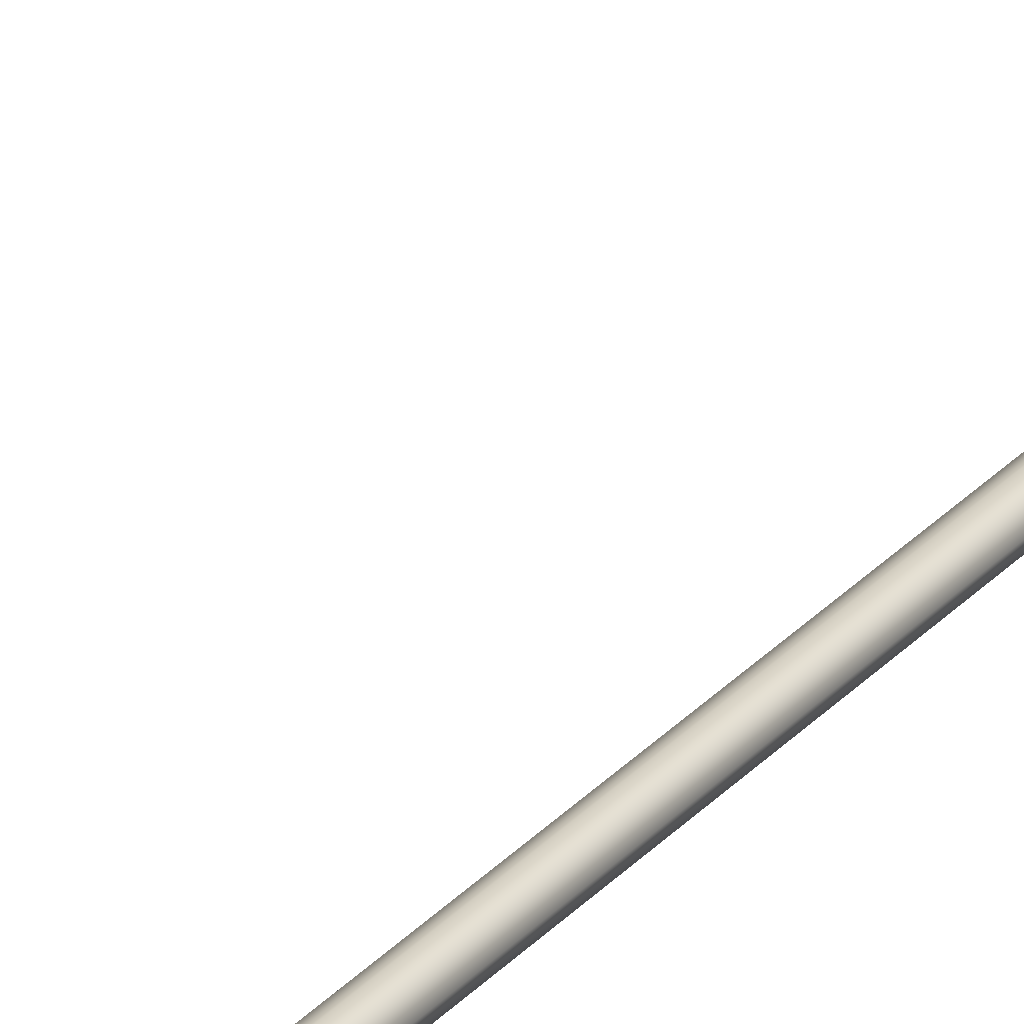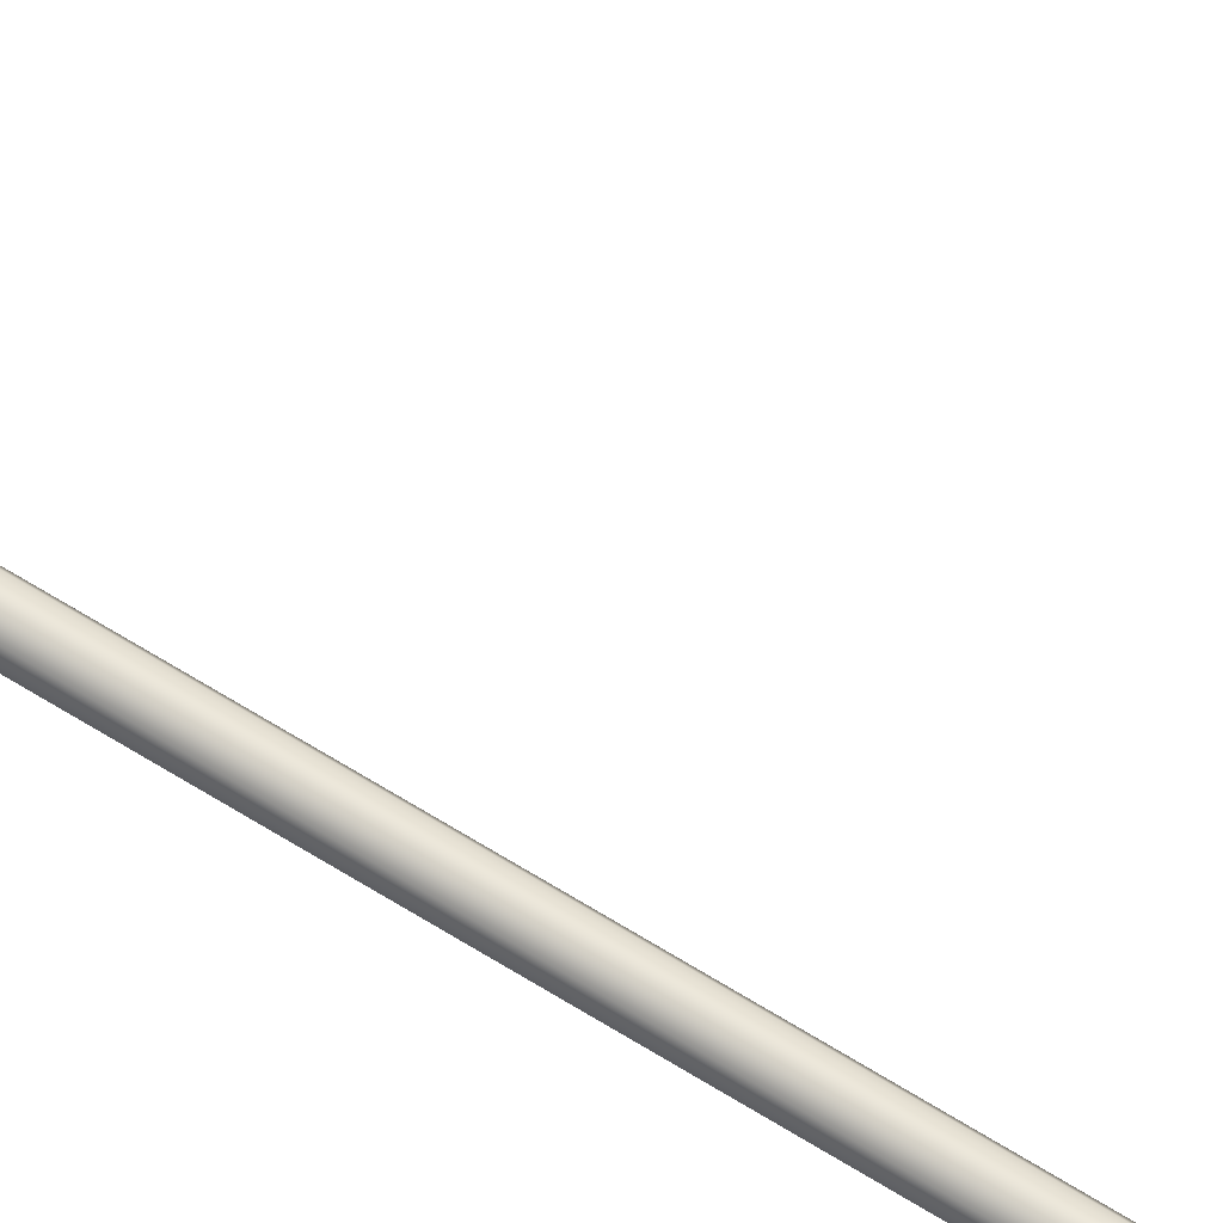
<metadata>
{"format":"obj","ext":"obj","renderer":"f3d","projection":"perspective","resolution":1024,"background":"white","views":[{"elev":24.6,"azim":-151.3,"up":"+Y"},{"elev":69.5,"azim":-58.4,"up":"+Y"}]}
</metadata>
<code>
o _Geometry_0
v -9249 1.321e+04 1.108e+05
v -9233 1.321e+04 1.108e+05
v -9217 1.321e+04 1.108e+05
v -9211 1.319e+04 1.108e+05
v -9217 1.317e+04 1.108e+05
v -9233 1.317e+04 1.108e+05
v -9249 1.317e+04 1.108e+05
v -9255 1.319e+04 1.108e+05
v -9247 1.317e+04 1.108e+05
v -9253 1.319e+04 1.108e+05
v -9232 1.317e+04 1.108e+05
v -9217 1.317e+04 1.108e+05
v -9217 1.321e+04 1.108e+05
v -9232 1.321e+04 1.108e+05
v -9247 1.321e+04 1.108e+05
v -9241 1.317e+04 1.108e+05
v -9247 1.319e+04 1.108e+05
v -9229 1.317e+04 1.108e+05
v -9216 1.317e+04 1.108e+05
v -9216 1.321e+04 1.108e+05
v -9229 1.321e+04 1.108e+05
v -9241 1.321e+04 1.108e+05
v -9233 1.317e+04 1.108e+05
v -9237 1.319e+04 1.108e+05
v -9224 1.317e+04 1.108e+05
v -9215 1.317e+04 1.108e+05
v -9215 1.321e+04 1.108e+05
v -9224 1.321e+04 1.108e+05
v -9233 1.321e+04 1.108e+05
v -9223 1.317e+04 1.108e+05
v -9225 1.319e+04 1.108e+05
v -9218 1.317e+04 1.108e+05
v -9213 1.317e+04 1.108e+05
v -9213 1.321e+04 1.108e+05
v -9218 1.321e+04 1.108e+05
v -9223 1.321e+04 1.108e+05
v -9211 1.317e+04 1.108e+05
v -9211 1.319e+04 1.108e+05
v -9211 1.317e+04 110812
v -9211 1.317e+04 1.108e+05
v -9211 1.321e+04 1.108e+05
v -9211 1.321e+04 110812
v -9211 1.321e+04 1.108e+05
v -9061 1.318e+04 1.108e+05
v -9061 1.319e+04 1.108e+05
v -9061 1.32e+04 1.108e+05
v -9061 1.321e+04 110812
v -9061 1.32e+04 1.108e+05
v -9061 1.319e+04 1.108e+05
v -9061 1.318e+04 1.108e+05
v -9061 1.317e+04 110812
v -9010 1.317e+04 110812
v -9010 1.318e+04 1.108e+05
v -9010 1.319e+04 1.108e+05
v -9010 1.32e+04 1.108e+05
v -9010 1.32e+04 110812
v -9010 1.32e+04 1.108e+05
v -9010 1.319e+04 1.108e+05
v -9010 1.318e+04 1.108e+05
v -9221 1.318e+04 1.065e+05
v -9233 1.317e+04 1.065e+05
v -9245 1.318e+04 1.065e+05
v -9250 1.319e+04 1.065e+05
v -9245 1.32e+04 1.065e+05
v -9233 1.321e+04 1.065e+05
v -9221 1.32e+04 1.065e+05
v -9216 1.319e+04 1.065e+05
v -9216 1.319e+04 1.066e+05
v -9221 1.32e+04 1.066e+05
v -9233 1.321e+04 1.066e+05
v -9245 1.32e+04 1.066e+05
v -9250 1.319e+04 1.066e+05
v -9245 1.318e+04 1.066e+05
v -9233 1.317e+04 1.066e+05
v -9221 1.318e+04 1.066e+05
v -9221 1.318e+04 1.067e+05
v -9233 1.317e+04 1.067e+05
v -9245 1.318e+04 1.067e+05
v -9250 1.319e+04 1.067e+05
v -9245 1.32e+04 1.067e+05
v -9233 1.321e+04 1.067e+05
v -9221 1.32e+04 1.067e+05
v -9216 1.319e+04 1.067e+05
v -9216 1.319e+04 1.085e+05
v -9221 1.32e+04 1.085e+05
v -9233 1.321e+04 1.085e+05
v -9245 1.32e+04 1.085e+05
v -9250 1.319e+04 1.085e+05
v -9245 1.318e+04 1.085e+05
v -9233 1.317e+04 1.085e+05
v -9221 1.318e+04 1.085e+05
v -9221 1.318e+04 1.085e+05
v -9233 1.317e+04 1.085e+05
v -9245 1.318e+04 1.085e+05
v -9250 1.319e+04 1.085e+05
v -9245 1.32e+04 1.085e+05
v -9233 1.321e+04 1.085e+05
v -9221 1.32e+04 1.085e+05
v -9216 1.319e+04 1.085e+05
v -9216 1.319e+04 1.108e+05
v -9221 1.32e+04 1.108e+05
v -9233 1.321e+04 1.108e+05
v -9245 1.32e+04 1.108e+05
v -9250 1.319e+04 1.108e+05
v -9245 1.318e+04 1.108e+05
v -9233 1.317e+04 1.108e+05
v -9221 1.318e+04 1.108e+05
v -9216 1.317e+04 1.066e+05
v -9233 1.317e+04 1.066e+05
v -9250 1.317e+04 1.066e+05
v -9257 1.319e+04 1.066e+05
v -9250 1.321e+04 1.066e+05
v -9233 1.321e+04 1.066e+05
v -9216 1.321e+04 1.066e+05
v -9209 1.319e+04 1.066e+05
v -9233 1.319e+04 106675
v -9216 1.321e+04 1.067e+05
v -9233 1.321e+04 1.067e+05
v -9250 1.321e+04 1.067e+05
v -9257 1.319e+04 1.067e+05
v -9250 1.317e+04 1.067e+05
v -9233 1.317e+04 1.067e+05
v -9216 1.317e+04 1.067e+05
v -9209 1.319e+04 1.067e+05
v -9233 1.319e+04 106676
v -9232 1.319e+04 106676
v -9234 1.319e+04 106676
v -9234 1.319e+04 106675
v -9232 1.319e+04 106675
v -9232 1.34e+04 106675
v -9232 1.34e+04 106676
v -9234 1.34e+04 106675
v -9234 1.34e+04 106676
v -9190 1.34e+04 1.066e+05
v -9173 1.34e+04 1.067e+05
v -9190 1.34e+04 1.067e+05
v -9233 1.34e+04 1.067e+05
v -9276 1.34e+04 1.067e+05
v -9293 1.34e+04 1.067e+05
v -9276 1.34e+04 1.066e+05
v -9233 1.34e+04 1.066e+05
v -9233 1.34e+04 1.066e+05
v -9276 1.34e+04 1.066e+05
v -9293 1.34e+04 1.067e+05
v -9276 1.34e+04 1.067e+05
v -9233 1.34e+04 1.067e+05
v -9190 1.34e+04 1.067e+05
v -9173 1.34e+04 1.067e+05
v -9190 1.34e+04 1.066e+05
v -9217 1.319e+04 1.085e+05
v -9233 1.319e+04 1.085e+05
v -9249 1.319e+04 1.085e+05
v -9256 1.319e+04 1.085e+05
v -9249 1.319e+04 1.085e+05
v -9233 1.319e+04 1.085e+05
v -9217 1.319e+04 1.085e+05
v -9210 1.319e+04 1.085e+05
v -9210 1.317e+04 1.085e+05
v -9217 1.317e+04 1.085e+05
v -9233 1.317e+04 1.085e+05
v -9249 1.317e+04 1.085e+05
v -9256 1.317e+04 1.085e+05
v -9249 1.317e+04 1.085e+05
v -9233 1.317e+04 1.085e+05
v -9217 1.317e+04 1.085e+05
v -9211 1.318e+04 1.108e+05
v -9211 1.317e+04 110812
v -9211 1.318e+04 1.108e+05
v -9211 1.319e+04 1.108e+05
v -9211 1.32e+04 1.108e+05
v -9211 1.321e+04 110812
v -9211 1.32e+04 1.108e+05
v -9211 1.319e+04 1.108e+05
v -9105 1.319e+04 1.108e+05
v -9105 1.32e+04 1.108e+05
v -9105 1.321e+04 110812
v -9105 1.32e+04 1.108e+05
v -9105 1.319e+04 1.108e+05
v -9105 1.318e+04 1.108e+05
v -9105 1.317e+04 110812
v -9105 1.318e+04 1.108e+05
v -9067 1.317e+04 110812
v -9083 1.317e+04 110812
v -9099 1.317e+04 110812
v -9106 1.319e+04 110812
v -9099 1.321e+04 110812
v -9083 1.321e+04 110812
v -9067 1.321e+04 110812
v -9060 1.319e+04 110812
v -9060 1.319e+04 1.108e+05
v -9067 1.321e+04 1.108e+05
v -9083 1.321e+04 1.108e+05
v -9099 1.321e+04 1.108e+05
v -9106 1.319e+04 1.108e+05
v -9099 1.317e+04 1.108e+05
v -9083 1.317e+04 1.108e+05
v -9067 1.317e+04 1.108e+05
v -9071 1.318e+04 1.108e+05
v -9083 1.317e+04 1.108e+05
v -9095 1.318e+04 1.108e+05
v -9100 1.319e+04 1.108e+05
v -9095 1.32e+04 1.108e+05
v -9083 1.321e+04 1.108e+05
v -9071 1.32e+04 1.108e+05
v -9066 1.319e+04 1.108e+05
v -9066 1.319e+04 111212
v -9071 1.32e+04 111212
v -9083 1.321e+04 111212
v -9095 1.32e+04 111212
v -9100 1.319e+04 111212
v -9095 1.318e+04 111212
v -9083 1.317e+04 111212
v -9071 1.318e+04 111212
v -9249 1.321e+04 1.108e+05
v -9233 1.321e+04 1.108e+05
v -9217 1.321e+04 1.108e+05
v -9211 1.319e+04 1.108e+05
v -9211 1.319e+04 1.108e+05
v -9211 1.319e+04 1.108e+05
v -9217 1.317e+04 1.108e+05
v -9233 1.317e+04 1.108e+05
v -9249 1.317e+04 1.108e+05
v -9255 1.319e+04 1.108e+05
v -9211 1.317e+04 1.108e+05
v -9211 1.319e+04 1.108e+05
v -9211 1.317e+04 110812
v -9211 1.317e+04 1.108e+05
v -9211 1.321e+04 1.108e+05
v -9211 1.321e+04 110812
v -9211 1.321e+04 1.108e+05
v -9061 1.318e+04 1.108e+05
v -9061 1.318e+04 1.108e+05
v -9061 1.319e+04 1.108e+05
v -9061 1.319e+04 1.108e+05
v -9061 1.32e+04 1.108e+05
v -9061 1.32e+04 1.108e+05
v -9061 1.321e+04 110812
v -9061 1.321e+04 110812
v -9061 1.32e+04 1.108e+05
v -9061 1.32e+04 1.108e+05
v -9061 1.319e+04 1.108e+05
v -9061 1.319e+04 1.108e+05
v -9061 1.318e+04 1.108e+05
v -9061 1.318e+04 1.108e+05
v -9061 1.317e+04 110812
v -9061 1.317e+04 110812
v -9010 1.317e+04 110812
v -9010 1.318e+04 1.108e+05
v -9010 1.319e+04 1.108e+05
v -9010 1.32e+04 1.108e+05
v -9010 1.32e+04 110812
v -9010 1.32e+04 1.108e+05
v -9010 1.319e+04 1.108e+05
v -9010 1.318e+04 1.108e+05
v -9221 1.318e+04 1.065e+05
v -9233 1.317e+04 1.065e+05
v -9245 1.318e+04 1.065e+05
v -9250 1.319e+04 1.065e+05
v -9245 1.32e+04 1.065e+05
v -9233 1.321e+04 1.065e+05
v -9221 1.32e+04 1.065e+05
v -9216 1.319e+04 1.065e+05
v -9216 1.319e+04 1.066e+05
v -9221 1.32e+04 1.066e+05
v -9233 1.321e+04 1.066e+05
v -9245 1.32e+04 1.066e+05
v -9250 1.319e+04 1.066e+05
v -9245 1.318e+04 1.066e+05
v -9233 1.317e+04 1.066e+05
v -9221 1.318e+04 1.066e+05
v -9221 1.318e+04 1.067e+05
v -9233 1.317e+04 1.067e+05
v -9245 1.318e+04 1.067e+05
v -9250 1.319e+04 1.067e+05
v -9245 1.32e+04 1.067e+05
v -9233 1.321e+04 1.067e+05
v -9221 1.32e+04 1.067e+05
v -9216 1.319e+04 1.067e+05
v -9216 1.319e+04 1.085e+05
v -9216 1.319e+04 1.085e+05
v -9221 1.32e+04 1.085e+05
v -9221 1.32e+04 1.085e+05
v -9233 1.321e+04 1.085e+05
v -9233 1.321e+04 1.085e+05
v -9245 1.32e+04 1.085e+05
v -9245 1.32e+04 1.085e+05
v -9250 1.319e+04 1.085e+05
v -9250 1.319e+04 1.085e+05
v -9245 1.318e+04 1.085e+05
v -9245 1.318e+04 1.085e+05
v -9233 1.317e+04 1.085e+05
v -9233 1.317e+04 1.085e+05
v -9221 1.318e+04 1.085e+05
v -9221 1.318e+04 1.085e+05
v -9221 1.318e+04 1.085e+05
v -9221 1.318e+04 1.085e+05
v -9233 1.317e+04 1.085e+05
v -9233 1.317e+04 1.085e+05
v -9245 1.318e+04 1.085e+05
v -9245 1.318e+04 1.085e+05
v -9250 1.319e+04 1.085e+05
v -9250 1.319e+04 1.085e+05
v -9245 1.32e+04 1.085e+05
v -9245 1.32e+04 1.085e+05
v -9233 1.321e+04 1.085e+05
v -9233 1.321e+04 1.085e+05
v -9221 1.32e+04 1.085e+05
v -9221 1.32e+04 1.085e+05
v -9216 1.319e+04 1.085e+05
v -9216 1.319e+04 1.085e+05
v -9216 1.319e+04 1.108e+05
v -9221 1.32e+04 1.108e+05
v -9233 1.321e+04 1.108e+05
v -9245 1.32e+04 1.108e+05
v -9250 1.319e+04 1.108e+05
v -9245 1.318e+04 1.108e+05
v -9233 1.317e+04 1.108e+05
v -9221 1.318e+04 1.108e+05
v -9216 1.317e+04 1.066e+05
v -9233 1.317e+04 1.066e+05
v -9250 1.317e+04 1.066e+05
v -9257 1.319e+04 1.066e+05
v -9250 1.321e+04 1.066e+05
v -9233 1.321e+04 1.066e+05
v -9216 1.321e+04 1.066e+05
v -9209 1.319e+04 1.066e+05
v -9216 1.321e+04 1.067e+05
v -9233 1.321e+04 1.067e+05
v -9250 1.321e+04 1.067e+05
v -9257 1.319e+04 1.067e+05
v -9250 1.317e+04 1.067e+05
v -9233 1.317e+04 1.067e+05
v -9216 1.317e+04 1.067e+05
v -9209 1.319e+04 1.067e+05
v -9232 1.319e+04 106676
v -9232 1.319e+04 106676
v -9234 1.319e+04 106676
v -9234 1.319e+04 106676
v -9234 1.319e+04 106675
v -9234 1.319e+04 106675
v -9232 1.319e+04 106675
v -9232 1.319e+04 106675
v -9232 1.34e+04 106675
v -9232 1.34e+04 106675
v -9232 1.34e+04 106676
v -9232 1.34e+04 106676
v -9234 1.34e+04 106675
v -9234 1.34e+04 106675
v -9234 1.34e+04 106676
v -9234 1.34e+04 106676
v -9190 1.34e+04 1.066e+05
v -9173 1.34e+04 1.067e+05
v -9190 1.34e+04 1.067e+05
v -9233 1.34e+04 1.067e+05
v -9276 1.34e+04 1.067e+05
v -9293 1.34e+04 1.067e+05
v -9276 1.34e+04 1.066e+05
v -9233 1.34e+04 1.066e+05
v -9233 1.34e+04 1.066e+05
v -9276 1.34e+04 1.066e+05
v -9293 1.34e+04 1.067e+05
v -9276 1.34e+04 1.067e+05
v -9233 1.34e+04 1.067e+05
v -9190 1.34e+04 1.067e+05
v -9173 1.34e+04 1.067e+05
v -9190 1.34e+04 1.066e+05
v -9217 1.319e+04 1.085e+05
v -9233 1.319e+04 1.085e+05
v -9249 1.319e+04 1.085e+05
v -9256 1.319e+04 1.085e+05
v -9249 1.319e+04 1.085e+05
v -9233 1.319e+04 1.085e+05
v -9217 1.319e+04 1.085e+05
v -9210 1.319e+04 1.085e+05
v -9210 1.317e+04 1.085e+05
v -9217 1.317e+04 1.085e+05
v -9233 1.317e+04 1.085e+05
v -9249 1.317e+04 1.085e+05
v -9256 1.317e+04 1.085e+05
v -9249 1.317e+04 1.085e+05
v -9233 1.317e+04 1.085e+05
v -9217 1.317e+04 1.085e+05
v -9211 1.318e+04 1.108e+05
v -9211 1.317e+04 110812
v -9211 1.318e+04 1.108e+05
v -9211 1.319e+04 1.108e+05
v -9211 1.32e+04 1.108e+05
v -9211 1.321e+04 110812
v -9211 1.32e+04 1.108e+05
v -9211 1.319e+04 1.108e+05
v -9105 1.319e+04 1.108e+05
v -9105 1.319e+04 1.108e+05
v -9105 1.32e+04 1.108e+05
v -9105 1.32e+04 1.108e+05
v -9105 1.321e+04 110812
v -9105 1.321e+04 110812
v -9105 1.32e+04 1.108e+05
v -9105 1.32e+04 1.108e+05
v -9105 1.319e+04 1.108e+05
v -9105 1.319e+04 1.108e+05
v -9105 1.318e+04 1.108e+05
v -9105 1.318e+04 1.108e+05
v -9105 1.317e+04 110812
v -9105 1.317e+04 110812
v -9105 1.318e+04 1.108e+05
v -9105 1.318e+04 1.108e+05
v -9067 1.317e+04 110812
v -9083 1.317e+04 110812
v -9099 1.317e+04 110812
v -9106 1.319e+04 110812
v -9099 1.321e+04 110812
v -9083 1.321e+04 110812
v -9067 1.321e+04 110812
v -9060 1.319e+04 110812
v -9060 1.319e+04 1.108e+05
v -9067 1.321e+04 1.108e+05
v -9083 1.321e+04 1.108e+05
v -9099 1.321e+04 1.108e+05
v -9106 1.319e+04 1.108e+05
v -9099 1.317e+04 1.108e+05
v -9083 1.317e+04 1.108e+05
v -9067 1.317e+04 1.108e+05
v -9071 1.318e+04 1.108e+05
v -9083 1.317e+04 1.108e+05
v -9095 1.318e+04 1.108e+05
v -9100 1.319e+04 1.108e+05
v -9095 1.32e+04 1.108e+05
v -9083 1.321e+04 1.108e+05
v -9071 1.32e+04 1.108e+05
v -9066 1.319e+04 1.108e+05
v -9066 1.319e+04 111212
v -9071 1.32e+04 111212
v -9083 1.321e+04 111212
v -9095 1.32e+04 111212
v -9100 1.319e+04 111212
v -9095 1.318e+04 111212
v -9083 1.317e+04 111212
v -9071 1.318e+04 111212
f 214 215 216
f 214 216 217
f 214 217 220
f 214 220 221
f 214 221 222
f 214 222 223
f 8 7 9
f 8 9 10
f 7 6 11
f 7 11 9
f 6 5 12
f 6 12 11
f 5 219 12
f 218 3 13
f 3 2 14
f 3 14 13
f 2 1 15
f 2 15 14
f 1 8 10
f 1 10 15
f 10 9 16
f 10 16 17
f 9 11 18
f 9 18 16
f 11 12 19
f 11 19 18
f 12 219 19
f 218 13 20
f 13 14 21
f 13 21 20
f 14 15 22
f 14 22 21
f 15 10 17
f 15 17 22
f 17 16 23
f 17 23 24
f 16 18 25
f 16 25 23
f 18 19 26
f 18 26 25
f 19 219 26
f 218 20 27
f 20 21 28
f 20 28 27
f 21 22 29
f 21 29 28
f 22 17 24
f 22 24 29
f 24 23 30
f 24 30 31
f 23 25 32
f 23 32 30
f 25 26 33
f 25 33 32
f 26 219 33
f 218 27 34
f 27 28 35
f 27 35 34
f 28 29 36
f 28 36 35
f 29 24 31
f 29 31 36
f 31 30 224
f 31 224 225
f 30 32 226
f 30 226 224
f 32 33 227
f 32 227 226
f 33 219 227
f 218 34 228
f 34 35 229
f 34 229 228
f 35 36 230
f 35 230 229
f 36 31 225
f 36 225 230
f 38 37 39
f 38 39 40
f 38 40 4
f 38 4 41
f 38 41 42
f 38 42 43
f 231 233 235
f 231 235 237
f 231 237 239
f 231 239 241
f 231 241 243
f 231 243 245
f 247 248 249
f 247 249 250
f 247 250 251
f 247 251 252
f 247 252 253
f 247 253 254
f 51 50 53
f 51 53 52
f 50 49 54
f 50 54 53
f 49 48 55
f 49 55 54
f 48 47 56
f 48 56 55
f 47 46 57
f 47 57 56
f 46 45 58
f 46 58 57
f 45 44 59
f 45 59 58
f 44 51 52
f 44 52 59
f 255 256 257
f 255 257 258
f 255 258 259
f 255 259 260
f 255 260 261
f 255 261 262
f 263 264 265
f 263 265 266
f 263 266 267
f 263 267 268
f 263 268 269
f 263 269 270
f 67 66 69
f 67 69 68
f 66 65 70
f 66 70 69
f 65 64 71
f 65 71 70
f 64 63 72
f 64 72 71
f 63 62 73
f 63 73 72
f 62 61 74
f 62 74 73
f 61 60 75
f 61 75 74
f 60 67 68
f 60 68 75
f 271 272 273
f 271 273 274
f 271 274 275
f 271 275 276
f 271 276 277
f 271 277 278
f 279 281 283
f 279 283 285
f 279 285 287
f 279 287 289
f 279 289 291
f 279 291 293
f 83 82 85
f 83 85 84
f 82 81 86
f 82 86 85
f 81 80 87
f 81 87 86
f 80 79 88
f 80 88 87
f 79 78 89
f 79 89 88
f 78 77 90
f 78 90 89
f 77 76 91
f 77 91 90
f 76 83 84
f 76 84 91
f 295 297 299
f 295 299 301
f 295 301 303
f 295 303 305
f 295 305 307
f 295 307 309
f 311 312 313
f 311 313 314
f 311 314 315
f 311 315 316
f 311 316 317
f 311 317 318
f 99 98 101
f 99 101 100
f 98 97 102
f 98 102 101
f 97 96 103
f 97 103 102
f 96 95 104
f 96 104 103
f 95 94 105
f 95 105 104
f 94 93 106
f 94 106 105
f 93 92 107
f 93 107 106
f 92 99 100
f 92 100 107
f 319 320 321
f 319 321 322
f 319 322 323
f 319 323 324
f 319 324 325
f 319 325 326
f 115 114 116
f 114 113 116
f 113 112 116
f 112 111 116
f 111 110 116
f 110 109 116
f 109 108 116
f 108 115 116
f 327 328 329
f 327 329 330
f 327 330 331
f 327 331 332
f 327 332 333
f 327 333 334
f 124 123 125
f 123 122 125
f 122 121 125
f 121 120 125
f 120 119 125
f 119 118 125
f 118 117 125
f 117 124 125
f 335 337 339
f 335 339 341
f 126 342 343
f 126 343 345
f 129 128 347
f 129 347 344
f 340 127 349
f 340 349 348
f 338 336 346
f 338 346 350
f 131 130 132
f 131 132 133
f 351 352 353
f 351 353 354
f 351 354 355
f 351 355 356
f 351 356 357
f 351 357 358
f 359 360 361
f 359 361 362
f 359 362 363
f 359 363 364
f 359 364 365
f 359 365 366
f 141 140 143
f 141 143 142
f 140 139 144
f 140 144 143
f 139 138 145
f 139 145 144
f 138 137 146
f 138 146 145
f 137 136 147
f 137 147 146
f 136 135 148
f 136 148 147
f 135 134 149
f 135 149 148
f 134 141 142
f 134 142 149
f 308 306 304
f 308 304 302
f 308 302 300
f 308 300 298
f 308 298 296
f 308 296 310
f 280 294 292
f 280 292 290
f 280 290 288
f 280 288 286
f 280 286 284
f 280 284 282
f 99 92 91
f 99 91 84
f 92 93 90
f 92 90 91
f 93 94 89
f 93 89 90
f 94 95 88
f 94 88 89
f 95 96 87
f 95 87 88
f 96 97 86
f 96 86 87
f 97 98 85
f 97 85 86
f 98 99 84
f 98 84 85
f 367 368 369
f 367 369 370
f 367 370 371
f 367 371 372
f 367 372 373
f 367 373 374
f 375 376 377
f 375 377 378
f 375 378 379
f 375 379 380
f 375 380 381
f 375 381 382
f 157 156 159
f 157 159 158
f 156 155 160
f 156 160 159
f 155 154 161
f 155 161 160
f 154 153 162
f 154 162 161
f 153 152 163
f 153 163 162
f 152 151 164
f 152 164 163
f 151 150 165
f 151 165 164
f 150 157 158
f 150 158 165
f 383 384 385
f 383 385 386
f 383 386 387
f 383 387 388
f 383 388 389
f 383 389 390
f 391 393 395
f 391 395 397
f 391 397 399
f 391 399 401
f 391 401 403
f 391 403 405
f 173 172 175
f 173 175 174
f 172 171 176
f 172 176 175
f 171 170 177
f 171 177 176
f 170 169 178
f 170 178 177
f 169 168 179
f 169 179 178
f 168 167 180
f 168 180 179
f 167 166 181
f 167 181 180
f 166 173 174
f 166 174 181
f 240 238 236
f 240 236 234
f 240 234 232
f 240 232 246
f 240 246 244
f 240 244 242
f 392 406 404
f 392 404 402
f 392 402 400
f 392 400 398
f 392 398 396
f 392 396 394
f 49 50 181
f 49 181 174
f 50 51 180
f 50 180 181
f 51 44 179
f 51 179 180
f 44 45 178
f 44 178 179
f 45 46 177
f 45 177 178
f 46 47 176
f 46 176 177
f 47 48 175
f 47 175 176
f 48 49 174
f 48 174 175
f 407 408 409
f 407 409 410
f 407 410 411
f 407 411 412
f 407 412 413
f 407 413 414
f 415 416 417
f 415 417 418
f 415 418 419
f 415 419 420
f 415 420 421
f 415 421 422
f 189 188 191
f 189 191 190
f 188 187 192
f 188 192 191
f 187 186 193
f 187 193 192
f 186 185 194
f 186 194 193
f 185 184 195
f 185 195 194
f 184 183 196
f 184 196 195
f 183 182 197
f 183 197 196
f 182 189 190
f 182 190 197
f 423 424 425
f 423 425 426
f 423 426 427
f 423 427 428
f 423 428 429
f 423 429 430
f 431 432 433
f 431 433 434
f 431 434 435
f 431 435 436
f 431 436 437
f 431 437 438
f 205 204 207
f 205 207 206
f 204 203 208
f 204 208 207
f 203 202 209
f 203 209 208
f 202 201 210
f 202 210 209
f 201 200 211
f 201 211 210
f 200 199 212
f 200 212 211
f 199 198 213
f 199 213 212
f 198 205 206
f 198 206 213

</code>
